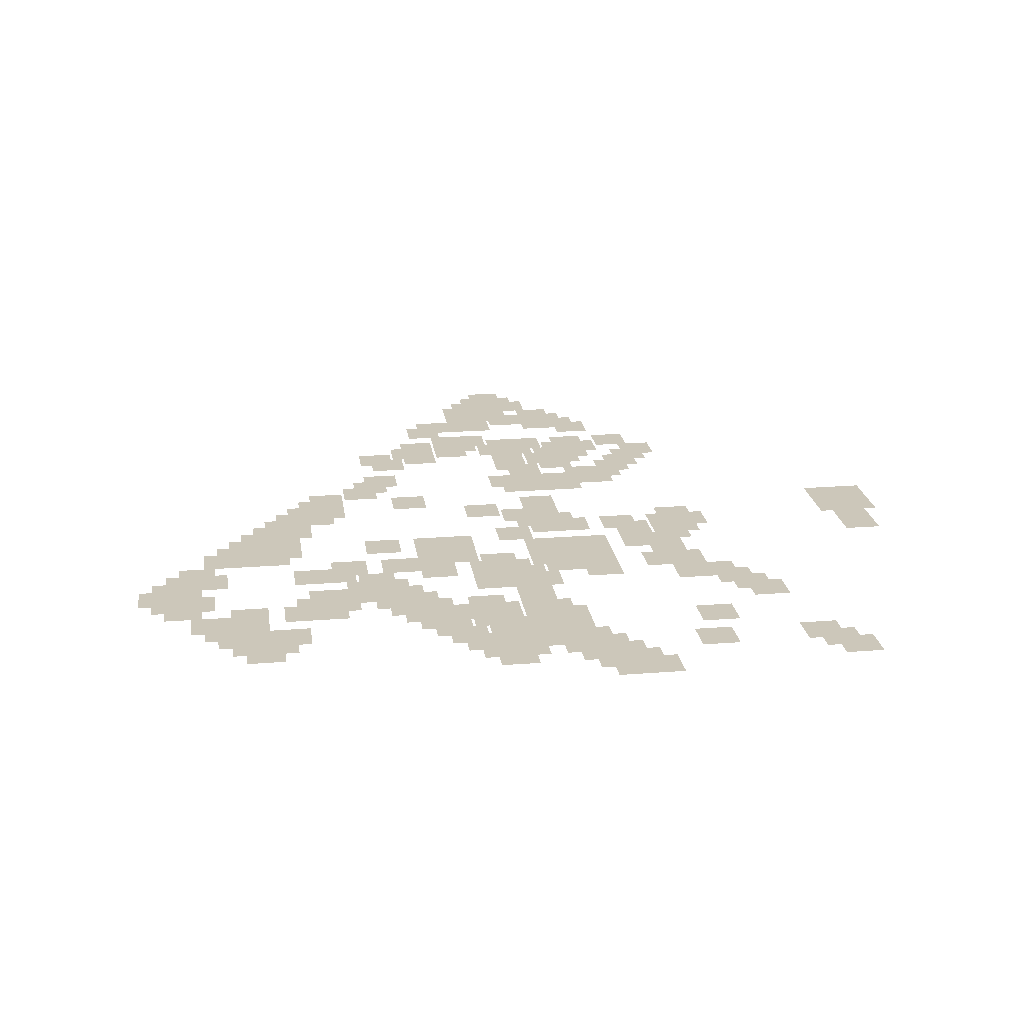
<metadata>
{"format":"obj","ext":"obj","renderer":"f3d","projection":"perspective","resolution":1024,"background":"white","views":[{"elev":21.5,"azim":-98.1,"up":"+Z"}]}
</metadata>
<code>
v -124.8 -77.5 0
v -128.2 -77.5 0
v -128.2 -74.01 0
v -124.8 -74.01 0
v -126.5 -78.75 0
v -130 -78.75 0
v -130 -75.26 0
v -126.5 -75.26 0
v -128.2 -80 0
v -131.7 -80 0
v -131.7 -76.51 0
v -128.2 -76.51 0
v -131.7 -82.5 0
v -135.1 -82.5 0
v -135.1 -79.01 0
v -131.7 -79.01 0
v -133.4 -83.75 0
v -136.8 -83.75 0
v -136.8 -80.26 0
v -133.4 -80.26 0
v -135.1 -85 0
v -138.5 -85 0
v -138.5 -81.51 0
v -135.1 -81.51 0
v -136.8 -86.25 0
v -140.2 -86.25 0
v -140.2 -82.76 0
v -136.8 -82.76 0
v -138.5 -87.5 0
v -141.9 -87.5 0
v -141.9 -84.01 0
v -138.5 -84.01 0
v -123.1 -78.75 0
v -126.5 -78.75 0
v -126.5 -75.26 0
v -123.1 -75.26 0
v -124.8 -80 0
v -128.2 -80 0
v -128.2 -76.51 0
v -124.8 -76.51 0
v -126.5 -81.25 0
v -130 -81.25 0
v -130 -77.76 0
v -126.5 -77.76 0
v -131.7 -85 0
v -135.1 -85 0
v -135.1 -81.51 0
v -131.7 -81.51 0
v -133.4 -86.25 0
v -136.8 -86.25 0
v -136.8 -82.76 0
v -133.4 -82.76 0
v -135.1 -87.5 0
v -138.5 -87.5 0
v -138.5 -84.01 0
v -135.1 -84.01 0
v -136.8 -88.75 0
v -140.2 -88.75 0
v -140.2 -85.26 0
v -136.8 -85.26 0
v -121.4 -80 0
v -124.8 -80 0
v -124.8 -76.51 0
v -121.4 -76.51 0
v -130 -86.25 0
v -133.4 -86.25 0
v -133.4 -82.76 0
v -130 -82.76 0
v -135.1 -90 0
v -138.5 -90 0
v -138.5 -86.51 0
v -135.1 -86.51 0
v -119.7 -81.25 0
v -123.1 -81.25 0
v -123.1 -77.76 0
v -119.7 -77.76 0
v -121.4 -82.5 0
v -124.8 -82.5 0
v -124.8 -79.01 0
v -121.4 -79.01 0
v -130 -91.25 0
v -133.4 -91.25 0
v -133.4 -87.76 0
v -130 -87.76 0
v -116.3 -83.75 0
v -119.7 -83.75 0
v -119.7 -80.26 0
v -116.3 -80.26 0
v -128.2 -92.5 0
v -131.7 -92.5 0
v -131.7 -89.01 0
v -128.2 -89.01 0
v -130 -93.75 0
v -133.4 -93.75 0
v -133.4 -90.26 0
v -130 -90.26 0
v -114.6 -85 0
v -118 -85 0
v -118 -81.51 0
v -114.6 -81.51 0
v -116.3 -86.25 0
v -119.7 -86.25 0
v -119.7 -82.76 0
v -116.3 -82.76 0
v -126.5 -93.75 0
v -130 -93.75 0
v -130 -90.26 0
v -126.5 -90.26 0
v -128.2 -95 0
v -131.7 -95 0
v -131.7 -91.51 0
v -128.2 -91.51 0
v -112.9 -86.25 0
v -116.3 -86.25 0
v -116.3 -82.76 0
v -112.9 -82.76 0
v -114.6 -87.5 0
v -118 -87.5 0
v -118 -84.01 0
v -114.6 -84.01 0
v -116.3 -88.75 0
v -119.7 -88.75 0
v -119.7 -85.26 0
v -116.3 -85.26 0
v -121.4 -92.5 0
v -124.8 -92.5 0
v -124.8 -89.01 0
v -121.4 -89.01 0
v -126.5 -96.25 0
v -130 -96.25 0
v -130 -92.76 0
v -126.5 -92.76 0
v -111.2 -87.5 0
v -114.6 -87.5 0
v -114.6 -84.01 0
v -111.2 -84.01 0
v -112.9 -88.75 0
v -116.3 -88.75 0
v -116.3 -85.26 0
v -112.9 -85.26 0
v -114.6 -90 0
v -118 -90 0
v -118 -86.51 0
v -114.6 -86.51 0
v -121.4 -95 0
v -124.8 -95 0
v -124.8 -91.51 0
v -121.4 -91.51 0
v -124.8 -97.5 0
v -128.2 -97.5 0
v -128.2 -94.01 0
v -124.8 -94.01 0
v -126.5 -98.75 0
v -130 -98.75 0
v -130 -95.26 0
v -126.5 -95.26 0
v -128.2 -100 0
v -131.7 -100 0
v -131.7 -96.51 0
v -128.2 -96.51 0
v -130 -101.2 0
v -133.4 -101.2 0
v -133.4 -97.76 0
v -130 -97.76 0
v -131.7 -102.5 0
v -135.1 -102.5 0
v -135.1 -99.01 0
v -131.7 -99.01 0
v -133.4 -103.8 0
v -136.8 -103.8 0
v -136.8 -100.3 0
v -133.4 -100.3 0
v -135.1 -105 0
v -138.5 -105 0
v -138.5 -101.5 0
v -135.1 -101.5 0
v -136.8 -106.2 0
v -140.2 -106.2 0
v -140.2 -102.8 0
v -136.8 -102.8 0
v -138.5 -107.5 0
v -141.9 -107.5 0
v -141.9 -104 0
v -138.5 -104 0
v -140.2 -108.8 0
v -143.6 -108.8 0
v -143.6 -105.3 0
v -140.2 -105.3 0
v -141.9 -110 0
v -145.3 -110 0
v -145.3 -106.5 0
v -141.9 -106.5 0
v -109.4 -88.75 0
v -112.9 -88.75 0
v -112.9 -85.26 0
v -109.4 -85.26 0
v -111.2 -90 0
v -114.6 -90 0
v -114.6 -86.51 0
v -111.2 -86.51 0
v -119.7 -96.25 0
v -123.1 -96.25 0
v -123.1 -92.76 0
v -119.7 -92.76 0
v -123.1 -98.75 0
v -126.5 -98.75 0
v -126.5 -95.26 0
v -123.1 -95.26 0
v -124.8 -100 0
v -128.2 -100 0
v -128.2 -96.51 0
v -124.8 -96.51 0
v -126.5 -101.2 0
v -130 -101.2 0
v -130 -97.76 0
v -126.5 -97.76 0
v -128.2 -102.5 0
v -131.7 -102.5 0
v -131.7 -99.01 0
v -128.2 -99.01 0
v -130 -103.8 0
v -133.4 -103.8 0
v -133.4 -100.3 0
v -130 -100.3 0
v -131.7 -105 0
v -135.1 -105 0
v -135.1 -101.5 0
v -131.7 -101.5 0
v -138.5 -110 0
v -141.9 -110 0
v -141.9 -106.5 0
v -138.5 -106.5 0
v -140.2 -111.2 0
v -143.6 -111.2 0
v -143.6 -107.8 0
v -140.2 -107.8 0
v -107.7 -90 0
v -111.2 -90 0
v -111.2 -86.51 0
v -107.7 -86.51 0
v -109.4 -91.25 0
v -112.9 -91.25 0
v -112.9 -87.76 0
v -109.4 -87.76 0
v -131.7 -107.5 0
v -135.1 -107.5 0
v -135.1 -104 0
v -131.7 -104 0
v -133.4 -108.8 0
v -136.8 -108.8 0
v -136.8 -105.3 0
v -133.4 -105.3 0
v -135.1 -110 0
v -138.5 -110 0
v -138.5 -106.5 0
v -135.1 -106.5 0
v -136.8 -111.2 0
v -140.2 -111.2 0
v -140.2 -107.8 0
v -136.8 -107.8 0
v -138.5 -112.5 0
v -141.9 -112.5 0
v -141.9 -109 0
v -138.5 -109 0
v -106 -91.25 0
v -109.4 -91.25 0
v -109.4 -87.76 0
v -106 -87.76 0
v -119.7 -101.2 0
v -123.1 -101.2 0
v -123.1 -97.76 0
v -119.7 -97.76 0
v -130 -108.8 0
v -133.4 -108.8 0
v -133.4 -105.3 0
v -130 -105.3 0
v -131.7 -110 0
v -135.1 -110 0
v -135.1 -106.5 0
v -131.7 -106.5 0
v -135.1 -112.5 0
v -138.5 -112.5 0
v -138.5 -109 0
v -135.1 -109 0
v -138.5 -115 0
v -141.9 -115 0
v -141.9 -111.5 0
v -138.5 -111.5 0
v -140.2 -116.2 0
v -143.6 -116.2 0
v -143.6 -112.8 0
v -140.2 -112.8 0
v -141.9 -117.5 0
v -145.3 -117.5 0
v -145.3 -114 0
v -141.9 -114 0
v -143.6 -118.8 0
v -147.1 -118.8 0
v -147.1 -115.3 0
v -143.6 -115.3 0
v -145.3 -120 0
v -148.8 -120 0
v -148.8 -116.5 0
v -145.3 -116.5 0
v -104.3 -92.5 0
v -107.7 -92.5 0
v -107.7 -89.01 0
v -104.3 -89.01 0
v -106 -93.75 0
v -109.4 -93.75 0
v -109.4 -90.26 0
v -106 -90.26 0
v -114.6 -100 0
v -118 -100 0
v -118 -96.51 0
v -114.6 -96.51 0
v -119.7 -103.8 0
v -123.1 -103.8 0
v -123.1 -100.3 0
v -119.7 -100.3 0
v -121.4 -105 0
v -124.8 -105 0
v -124.8 -101.5 0
v -121.4 -101.5 0
v -133.4 -113.8 0
v -136.8 -113.8 0
v -136.8 -110.3 0
v -133.4 -110.3 0
v -135.1 -115 0
v -138.5 -115 0
v -138.5 -111.5 0
v -135.1 -111.5 0
v -136.8 -116.2 0
v -140.2 -116.2 0
v -140.2 -112.8 0
v -136.8 -112.8 0
v -138.5 -117.5 0
v -141.9 -117.5 0
v -141.9 -114 0
v -138.5 -114 0
v -140.2 -118.8 0
v -143.6 -118.8 0
v -143.6 -115.3 0
v -140.2 -115.3 0
v -141.9 -120 0
v -145.3 -120 0
v -145.3 -116.5 0
v -141.9 -116.5 0
v -143.6 -121.2 0
v -147.1 -121.2 0
v -147.1 -117.8 0
v -143.6 -117.8 0
v -145.3 -122.5 0
v -148.8 -122.5 0
v -148.8 -119 0
v -145.3 -119 0
v -102.6 -93.75 0
v -106 -93.75 0
v -106 -90.26 0
v -102.6 -90.26 0
v -104.3 -95 0
v -107.7 -95 0
v -107.7 -91.51 0
v -104.3 -91.51 0
v -118 -105 0
v -121.4 -105 0
v -121.4 -101.5 0
v -118 -101.5 0
v -124.8 -110 0
v -128.2 -110 0
v -128.2 -106.5 0
v -124.8 -106.5 0
v -130 -113.8 0
v -133.4 -113.8 0
v -133.4 -110.3 0
v -130 -110.3 0
v -131.7 -115 0
v -135.1 -115 0
v -135.1 -111.5 0
v -131.7 -111.5 0
v -133.4 -116.2 0
v -136.8 -116.2 0
v -136.8 -112.8 0
v -133.4 -112.8 0
v -100.9 -95 0
v -104.3 -95 0
v -104.3 -91.51 0
v -100.9 -91.51 0
v -114.6 -105 0
v -118 -105 0
v -118 -101.5 0
v -114.6 -101.5 0
v -118 -107.5 0
v -121.4 -107.5 0
v -121.4 -104 0
v -118 -104 0
v -121.4 -110 0
v -124.8 -110 0
v -124.8 -106.5 0
v -121.4 -106.5 0
v -123.1 -111.2 0
v -126.5 -111.2 0
v -126.5 -107.8 0
v -123.1 -107.8 0
v -124.8 -112.5 0
v -128.2 -112.5 0
v -128.2 -109 0
v -124.8 -109 0
v -126.5 -113.8 0
v -130 -113.8 0
v -130 -110.3 0
v -126.5 -110.3 0
v -114.6 -107.5 0
v -118 -107.5 0
v -118 -104 0
v -114.6 -104 0
v -119.7 -111.2 0
v -123.1 -111.2 0
v -123.1 -107.8 0
v -119.7 -107.8 0
v -121.4 -112.5 0
v -124.8 -112.5 0
v -124.8 -109 0
v -121.4 -109 0
v -123.1 -113.8 0
v -126.5 -113.8 0
v -126.5 -110.3 0
v -123.1 -110.3 0
v -124.8 -115 0
v -128.2 -115 0
v -128.2 -111.5 0
v -124.8 -111.5 0
v -99.18 -98.75 0
v -102.6 -98.75 0
v -102.6 -95.26 0
v -99.18 -95.26 0
v -140.2 -128.8 0
v -143.6 -128.8 0
v -143.6 -125.3 0
v -140.2 -125.3 0
v -97.47 -100 0
v -100.9 -100 0
v -100.9 -96.51 0
v -97.47 -96.51 0
v -102.6 -103.8 0
v -106 -103.8 0
v -106 -100.3 0
v -102.6 -100.3 0
v -119.7 -116.2 0
v -123.1 -116.2 0
v -123.1 -112.8 0
v -119.7 -112.8 0
v -121.4 -117.5 0
v -124.8 -117.5 0
v -124.8 -114 0
v -121.4 -114 0
v -95.76 -101.2 0
v -99.18 -101.2 0
v -99.18 -97.76 0
v -95.76 -97.76 0
v -112.9 -113.8 0
v -116.3 -113.8 0
v -116.3 -110.3 0
v -112.9 -110.3 0
v -116.3 -116.2 0
v -119.7 -116.2 0
v -119.7 -112.8 0
v -116.3 -112.8 0
v -118 -117.5 0
v -121.4 -117.5 0
v -121.4 -114 0
v -118 -114 0
v -119.7 -118.8 0
v -123.1 -118.8 0
v -123.1 -115.3 0
v -119.7 -115.3 0
v -121.4 -120 0
v -124.8 -120 0
v -124.8 -116.5 0
v -121.4 -116.5 0
v -123.1 -121.2 0
v -126.5 -121.2 0
v -126.5 -117.8 0
v -123.1 -117.8 0
v -135.1 -130 0
v -138.5 -130 0
v -138.5 -126.5 0
v -135.1 -126.5 0
v -106 -111.2 0
v -109.4 -111.2 0
v -109.4 -107.8 0
v -106 -107.8 0
v -116.3 -118.8 0
v -119.7 -118.8 0
v -119.7 -115.3 0
v -116.3 -115.3 0
v -118 -120 0
v -121.4 -120 0
v -121.4 -116.5 0
v -118 -116.5 0
v -119.7 -121.2 0
v -123.1 -121.2 0
v -123.1 -117.8 0
v -119.7 -117.8 0
v -88.92 -101.2 0
v -92.34 -101.2 0
v -92.34 -97.76 0
v -88.92 -97.76 0
v -90.63 -102.5 0
v -94.05 -102.5 0
v -94.05 -99.01 0
v -90.63 -99.01 0
v -107.7 -115 0
v -111.2 -115 0
v -111.2 -111.5 0
v -107.7 -111.5 0
v -109.4 -116.2 0
v -112.9 -116.2 0
v -112.9 -112.8 0
v -109.4 -112.8 0
v -111.2 -117.5 0
v -114.6 -117.5 0
v -114.6 -114 0
v -111.2 -114 0
v -116.3 -121.2 0
v -119.7 -121.2 0
v -119.7 -117.8 0
v -116.3 -117.8 0
v -140.2 -138.8 0
v -143.6 -138.8 0
v -143.6 -135.3 0
v -140.2 -135.3 0
v -141.9 -140 0
v -145.3 -140 0
v -145.3 -136.5 0
v -141.9 -136.5 0
v -143.6 -141.2 0
v -147.1 -141.2 0
v -147.1 -137.8 0
v -143.6 -137.8 0
v -107.7 -117.5 0
v -111.2 -117.5 0
v -111.2 -114 0
v -107.7 -114 0
v -109.4 -118.8 0
v -112.9 -118.8 0
v -112.9 -115.3 0
v -109.4 -115.3 0
v -111.2 -120 0
v -114.6 -120 0
v -114.6 -116.5 0
v -111.2 -116.5 0
v -121.4 -127.5 0
v -124.8 -127.5 0
v -124.8 -124 0
v -121.4 -124 0
v -124.8 -130 0
v -128.2 -130 0
v -128.2 -126.5 0
v -124.8 -126.5 0
v -87.21 -105 0
v -90.63 -105 0
v -90.63 -101.5 0
v -87.21 -101.5 0
v -88.92 -106.2 0
v -92.34 -106.2 0
v -92.34 -102.8 0
v -88.92 -102.8 0
v -104.3 -117.5 0
v -107.7 -117.5 0
v -107.7 -114 0
v -104.3 -114 0
v -116.3 -126.2 0
v -119.7 -126.2 0
v -119.7 -122.8 0
v -116.3 -122.8 0
v -119.7 -128.8 0
v -123.1 -128.8 0
v -123.1 -125.3 0
v -119.7 -125.3 0
v -121.4 -130 0
v -124.8 -130 0
v -124.8 -126.5 0
v -121.4 -126.5 0
v -124.8 -132.5 0
v -128.2 -132.5 0
v -128.2 -129 0
v -124.8 -129 0
v -126.5 -133.8 0
v -130 -133.8 0
v -130 -130.3 0
v -126.5 -130.3 0
v -128.2 -135 0
v -131.7 -135 0
v -131.7 -131.5 0
v -128.2 -131.5 0
v -130 -136.2 0
v -133.4 -136.2 0
v -133.4 -132.8 0
v -130 -132.8 0
v -85.5 -106.2 0
v -88.92 -106.2 0
v -88.92 -102.8 0
v -85.5 -102.8 0
v -97.47 -115 0
v -100.9 -115 0
v -100.9 -111.5 0
v -97.47 -111.5 0
v -99.18 -116.2 0
v -102.6 -116.2 0
v -102.6 -112.8 0
v -99.18 -112.8 0
v -111.2 -125 0
v -114.6 -125 0
v -114.6 -121.5 0
v -111.2 -121.5 0
v -112.9 -126.2 0
v -116.3 -126.2 0
v -116.3 -122.8 0
v -112.9 -122.8 0
v -116.3 -128.8 0
v -119.7 -128.8 0
v -119.7 -125.3 0
v -116.3 -125.3 0
v -87.21 -110 0
v -90.63 -110 0
v -90.63 -106.5 0
v -87.21 -106.5 0
v -97.47 -117.5 0
v -100.9 -117.5 0
v -100.9 -114 0
v -97.47 -114 0
v -99.18 -118.8 0
v -102.6 -118.8 0
v -102.6 -115.3 0
v -99.18 -115.3 0
v -114.6 -130 0
v -118 -130 0
v -118 -126.5 0
v -114.6 -126.5 0
v -80.37 -107.5 0
v -83.79 -107.5 0
v -83.79 -104 0
v -80.37 -104 0
v -83.79 -110 0
v -87.21 -110 0
v -87.21 -106.5 0
v -83.79 -106.5 0
v -85.5 -111.2 0
v -88.92 -111.2 0
v -88.92 -107.8 0
v -85.5 -107.8 0
v -92.34 -116.2 0
v -95.76 -116.2 0
v -95.76 -112.8 0
v -92.34 -112.8 0
v -94.05 -117.5 0
v -97.47 -117.5 0
v -97.47 -114 0
v -94.05 -114 0
v -97.47 -120 0
v -100.9 -120 0
v -100.9 -116.5 0
v -97.47 -116.5 0
v -99.18 -121.2 0
v -102.6 -121.2 0
v -102.6 -117.8 0
v -99.18 -117.8 0
v -111.2 -130 0
v -114.6 -130 0
v -114.6 -126.5 0
v -111.2 -126.5 0
v -112.9 -131.2 0
v -116.3 -131.2 0
v -116.3 -127.8 0
v -112.9 -127.8 0
v -78.66 -108.8 0
v -82.08 -108.8 0
v -82.08 -105.3 0
v -78.66 -105.3 0
v -83.79 -112.5 0
v -87.21 -112.5 0
v -87.21 -109 0
v -83.79 -109 0
v -87.21 -115 0
v -90.63 -115 0
v -90.63 -111.5 0
v -87.21 -111.5 0
v -88.92 -116.2 0
v -92.34 -116.2 0
v -92.34 -112.8 0
v -88.92 -112.8 0
v -97.47 -122.5 0
v -100.9 -122.5 0
v -100.9 -119 0
v -97.47 -119 0
v -109.4 -131.2 0
v -112.9 -131.2 0
v -112.9 -127.8 0
v -109.4 -127.8 0
v -111.2 -132.5 0
v -114.6 -132.5 0
v -114.6 -129 0
v -111.2 -129 0
v -78.66 -111.2 0
v -82.08 -111.2 0
v -82.08 -107.8 0
v -78.66 -107.8 0
v -85.5 -116.2 0
v -88.92 -116.2 0
v -88.92 -112.8 0
v -85.5 -112.8 0
v -87.21 -117.5 0
v -90.63 -117.5 0
v -90.63 -114 0
v -87.21 -114 0
v -90.63 -120 0
v -94.05 -120 0
v -94.05 -116.5 0
v -90.63 -116.5 0
v -92.34 -121.2 0
v -95.76 -121.2 0
v -95.76 -117.8 0
v -92.34 -117.8 0
v -95.76 -123.8 0
v -99.18 -123.8 0
v -99.18 -120.3 0
v -95.76 -120.3 0
v -97.47 -125 0
v -100.9 -125 0
v -100.9 -121.5 0
v -97.47 -121.5 0
v -76.95 -112.5 0
v -80.37 -112.5 0
v -80.37 -109 0
v -76.95 -109 0
v -78.66 -113.8 0
v -82.08 -113.8 0
v -82.08 -110.3 0
v -78.66 -110.3 0
v -85.5 -118.8 0
v -88.92 -118.8 0
v -88.92 -115.3 0
v -85.5 -115.3 0
v -88.92 -121.2 0
v -92.34 -121.2 0
v -92.34 -117.8 0
v -88.92 -117.8 0
v -90.63 -122.5 0
v -94.05 -122.5 0
v -94.05 -119 0
v -90.63 -119 0
v -95.76 -126.2 0
v -99.18 -126.2 0
v -99.18 -122.8 0
v -95.76 -122.8 0
v -73.53 -112.5 0
v -76.95 -112.5 0
v -76.95 -109 0
v -73.53 -109 0
v -75.24 -113.8 0
v -78.66 -113.8 0
v -78.66 -110.3 0
v -75.24 -110.3 0
v -87.21 -122.5 0
v -90.63 -122.5 0
v -90.63 -119 0
v -87.21 -119 0
v -88.92 -123.8 0
v -92.34 -123.8 0
v -92.34 -120.3 0
v -88.92 -120.3 0
v -94.05 -127.5 0
v -97.47 -127.5 0
v -97.47 -124 0
v -94.05 -124 0
v -71.82 -113.8 0
v -75.24 -113.8 0
v -75.24 -110.3 0
v -71.82 -110.3 0
v -73.53 -115 0
v -76.95 -115 0
v -76.95 -111.5 0
v -73.53 -111.5 0
v -75.24 -116.2 0
v -78.66 -116.2 0
v -78.66 -112.8 0
v -75.24 -112.8 0
v -76.95 -117.5 0
v -80.37 -117.5 0
v -80.37 -114 0
v -76.95 -114 0
v -85.5 -123.8 0
v -88.92 -123.8 0
v -88.92 -120.3 0
v -85.5 -120.3 0
v -87.21 -125 0
v -90.63 -125 0
v -90.63 -121.5 0
v -87.21 -121.5 0
v -92.34 -128.8 0
v -95.76 -128.8 0
v -95.76 -125.3 0
v -92.34 -125.3 0
v -70.11 -115 0
v -73.53 -115 0
v -73.53 -111.5 0
v -70.11 -111.5 0
v -71.82 -116.2 0
v -75.24 -116.2 0
v -75.24 -112.8 0
v -71.82 -112.8 0
v -76.95 -120 0
v -80.37 -120 0
v -80.37 -116.5 0
v -76.95 -116.5 0
v -78.66 -121.2 0
v -82.08 -121.2 0
v -82.08 -117.8 0
v -78.66 -117.8 0
v -90.63 -130 0
v -94.05 -130 0
v -94.05 -126.5 0
v -90.63 -126.5 0
v -68.4 -116.2 0
v -71.82 -116.2 0
v -71.82 -112.8 0
v -68.4 -112.8 0
v -70.11 -117.5 0
v -73.53 -117.5 0
v -73.53 -114 0
v -70.11 -114 0
v -71.82 -118.8 0
v -75.24 -118.8 0
v -75.24 -115.3 0
v -71.82 -115.3 0
v -75.24 -121.2 0
v -78.66 -121.2 0
v -78.66 -117.8 0
v -75.24 -117.8 0
v -76.95 -122.5 0
v -80.37 -122.5 0
v -80.37 -119 0
v -76.95 -119 0
v -78.66 -123.8 0
v -82.08 -123.8 0
v -82.08 -120.3 0
v -78.66 -120.3 0
v -80.37 -125 0
v -83.79 -125 0
v -83.79 -121.5 0
v -80.37 -121.5 0
v -85.5 -128.8 0
v -88.92 -128.8 0
v -88.92 -125.3 0
v -85.5 -125.3 0
v -88.92 -131.2 0
v -92.34 -131.2 0
v -92.34 -127.8 0
v -88.92 -127.8 0
v -114.6 -150 0
v -118 -150 0
v -118 -146.5 0
v -114.6 -146.5 0
v -109.4 -148.8 0
v -112.9 -148.8 0
v -112.9 -145.3 0
v -109.4 -145.3 0
v -111.2 -150 0
v -114.6 -150 0
v -114.6 -146.5 0
v -111.2 -146.5 0
v -106 -148.8 0
v -109.4 -148.8 0
v -109.4 -145.3 0
v -106 -145.3 0
v -107.7 -150 0
v -111.2 -150 0
v -111.2 -146.5 0
v -107.7 -146.5 0
v -109.4 -151.2 0
v -112.9 -151.2 0
v -112.9 -147.8 0
v -109.4 -147.8 0
v -106 -151.2 0
v -109.4 -151.2 0
v -109.4 -147.8 0
v -106 -147.8 0
g GameMap_mesh_0043
f 1 2 3 4
f 5 6 7 8
f 9 10 11 12
f 13 14 15 16
f 17 18 19 20
f 21 22 23 24
f 25 26 27 28
f 29 30 31 32
f 33 34 35 36
f 37 38 39 40
f 41 42 43 44
f 45 46 47 48
f 49 50 51 52
f 53 54 55 56
f 57 58 59 60
f 61 62 63 64
f 65 66 67 68
f 69 70 71 72
f 73 74 75 76
f 77 78 79 80
f 81 82 83 84
f 85 86 87 88
f 89 90 91 92
f 93 94 95 96
f 97 98 99 100
f 101 102 103 104
f 105 106 107 108
f 109 110 111 112
f 113 114 115 116
f 117 118 119 120
f 121 122 123 124
f 125 126 127 128
f 129 130 131 132
f 133 134 135 136
f 137 138 139 140
f 141 142 143 144
f 145 146 147 148
f 149 150 151 152
f 153 154 155 156
f 157 158 159 160
f 161 162 163 164
f 165 166 167 168
f 169 170 171 172
f 173 174 175 176
f 177 178 179 180
f 181 182 183 184
f 185 186 187 188
f 189 190 191 192
f 193 194 195 196
f 197 198 199 200
f 201 202 203 204
f 205 206 207 208
f 209 210 211 212
f 213 214 215 216
f 217 218 219 220
f 221 222 223 224
f 225 226 227 228
f 229 230 231 232
f 233 234 235 236
f 237 238 239 240
f 241 242 243 244
f 245 246 247 248
f 249 250 251 252
f 253 254 255 256
f 257 258 259 260
f 261 262 263 264
f 265 266 267 268
f 269 270 271 272
f 273 274 275 276
f 277 278 279 280
f 281 282 283 284
f 285 286 287 288
f 289 290 291 292
f 293 294 295 296
f 297 298 299 300
f 301 302 303 304
f 305 306 307 308
f 309 310 311 312
f 313 314 315 316
f 317 318 319 320
f 321 322 323 324
f 325 326 327 328
f 329 330 331 332
f 333 334 335 336
f 337 338 339 340
f 341 342 343 344
f 345 346 347 348
f 349 350 351 352
f 353 354 355 356
f 357 358 359 360
f 361 362 363 364
f 365 366 367 368
f 369 370 371 372
f 373 374 375 376
f 377 378 379 380
f 381 382 383 384
f 385 386 387 388
f 389 390 391 392
f 393 394 395 396
f 397 398 399 400
f 401 402 403 404
f 405 406 407 408
f 409 410 411 412
f 413 414 415 416
f 417 418 419 420
f 421 422 423 424
f 425 426 427 428
f 429 430 431 432
f 433 434 435 436
f 437 438 439 440
f 441 442 443 444
f 445 446 447 448
f 449 450 451 452
f 453 454 455 456
f 457 458 459 460
f 461 462 463 464
f 465 466 467 468
f 469 470 471 472
f 473 474 475 476
f 477 478 479 480
f 481 482 483 484
f 485 486 487 488
f 489 490 491 492
f 493 494 495 496
f 497 498 499 500
f 501 502 503 504
f 505 506 507 508
f 509 510 511 512
f 513 514 515 516
f 517 518 519 520
f 521 522 523 524
f 525 526 527 528
f 529 530 531 532
f 533 534 535 536
f 537 538 539 540
f 541 542 543 544
f 545 546 547 548
f 549 550 551 552
f 553 554 555 556
f 557 558 559 560
f 561 562 563 564
f 565 566 567 568
f 569 570 571 572
f 573 574 575 576
f 577 578 579 580
f 581 582 583 584
f 585 586 587 588
f 589 590 591 592
f 593 594 595 596
f 597 598 599 600
f 601 602 603 604
f 605 606 607 608
f 609 610 611 612
f 613 614 615 616
f 617 618 619 620
f 621 622 623 624
f 625 626 627 628
f 629 630 631 632
f 633 634 635 636
f 637 638 639 640
f 641 642 643 644
f 645 646 647 648
f 649 650 651 652
f 653 654 655 656
f 657 658 659 660
f 661 662 663 664
f 665 666 667 668
f 669 670 671 672
f 673 674 675 676
f 677 678 679 680
f 681 682 683 684
f 685 686 687 688
f 689 690 691 692
f 693 694 695 696
f 697 698 699 700
f 701 702 703 704
f 705 706 707 708
f 709 710 711 712
f 713 714 715 716
f 717 718 719 720
f 721 722 723 724
f 725 726 727 728
f 729 730 731 732
f 733 734 735 736
f 737 738 739 740
f 741 742 743 744
f 745 746 747 748
f 749 750 751 752
f 753 754 755 756
f 757 758 759 760
f 761 762 763 764
f 765 766 767 768
f 769 770 771 772
f 773 774 775 776
f 777 778 779 780
f 781 782 783 784
f 785 786 787 788
f 789 790 791 792
f 793 794 795 796
f 797 798 799 800
f 801 802 803 804
f 805 806 807 808
f 809 810 811 812
f 813 814 815 816
f 817 818 819 820
f 821 822 823 824
f 825 826 827 828
f 829 830 831 832
f 833 834 835 836
f 837 838 839 840
f 841 842 843 844
f 845 846 847 848
f 849 850 851 852
f 853 854 855 856
f 857 858 859 860
f 861 862 863 864
f 865 866 867 868
f 869 870 871 872
f 873 874 875 876
f 877 878 879 880
f 881 882 883 884
f 885 886 887 888

</code>
